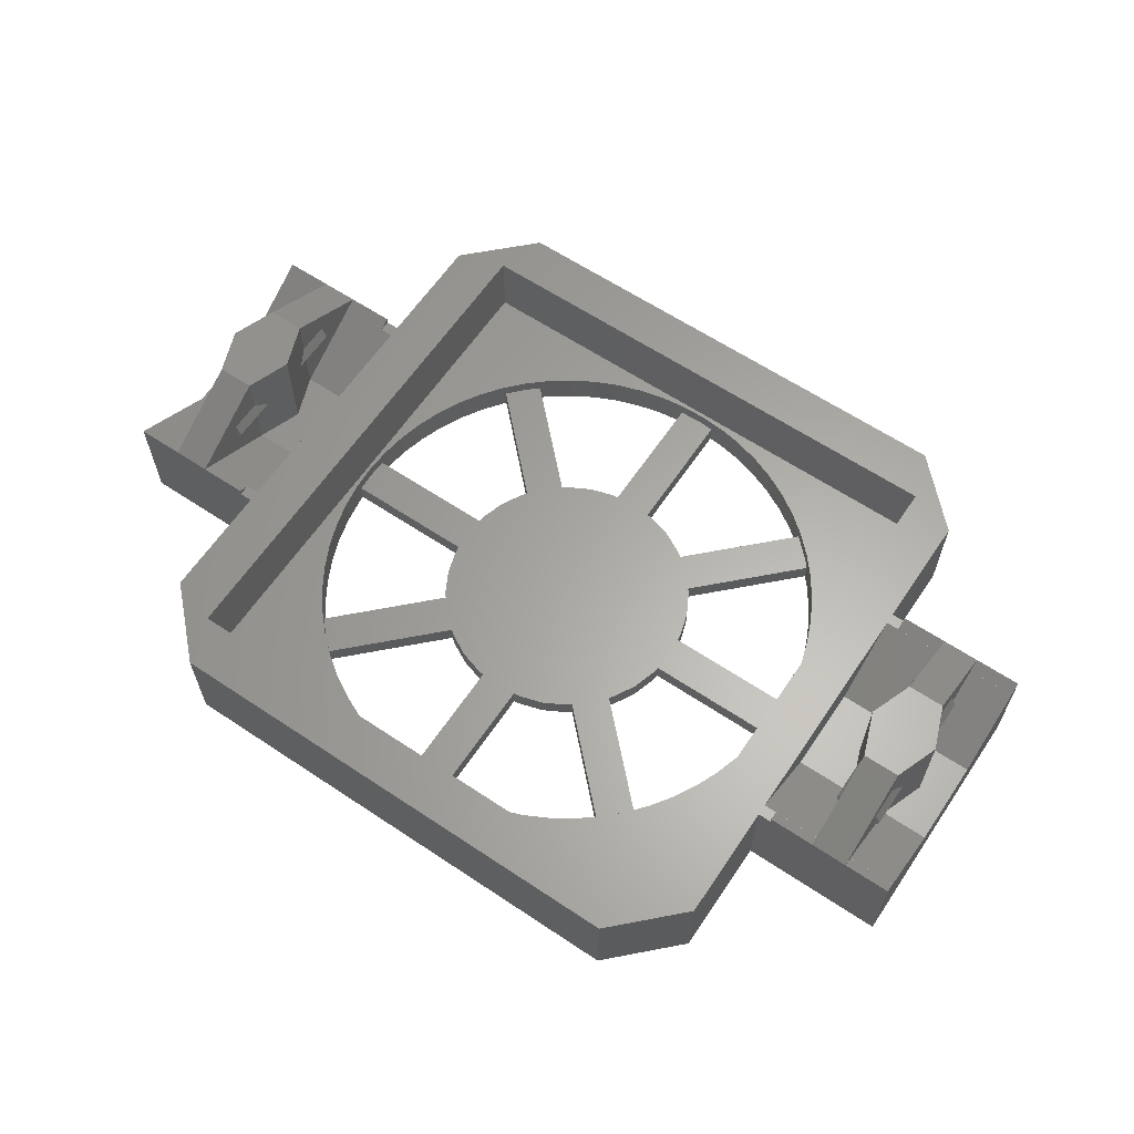
<metadata>
{"format":"stl","ext":"stl","renderer":"f3d","projection":"perspective","resolution":1024,"background":"white","views":[{"elev":62.7,"azim":-146.0,"up":"+Z"}]}
</metadata>
<code>
# stl→obj: 436 verts, 912 faces
v -19 -24 0
v -1.5 -19.92 0
v 19 -24 0
v 1.5 -19.94 0
v 3.473 -19.7 0
v -2.487 -19.84 0
v -4.45 -19.5 0
v 5.417 -19.25 0
v -6.37 -18.96 0
v 7.307 -18.62 0
v 15.16 -13.03 0
v 24 -19 0
v -24 -19 0
v -15.15 -13.03 0
v -8.226 -18.23 0
v 9.124 -17.8 0
v -10 -17.32 0
v 10.85 -16.8 0
v -11.67 -16.24 0
v 12.47 -15.64 0
v -13.03 -15.16 0
v 13.03 -15.15 0
v -1.5 -9.852 0
v 1.5 -9.852 0
v 15.32 -12.86 0
v -15.94 -12.08 0
v 16.52 -11.27 0
v -24 -10 0
v 24 -10 0
v -8.027 -5.906 0
v -5.906 -8.027 0
v 8.027 -5.906 0
v 5.906 -8.027 0
v -17.07 -10.43 0
v 17.56 -9.565 0
v -18.02 -8.678 0
v -35 -10 0
v -25 -10 0
v 25 -10 0
v 35 -10 0
v -25 0 0
v 25 0 0
v 35 0 0
v 18.43 -7.769 0
v -18.79 -6.84 0
v 19.11 -5.895 0
v -19.38 -4.935 0
v 19.6 -3.963 0
v -35 0 0
v 1.5 9.852 0
v -1.951 -9.808 0
v -3.827 -9.239 0
v 3.827 -9.239 0
v 1.951 -9.808 0
v 5.906 8.027 0
v -1.5 9.852 0
v -5.556 -8.315 0
v 5.556 -8.315 0
v 8.027 5.906 0
v -5.906 8.027 0
v -8.315 -5.556 0
v -9.239 -3.827 0
v 9.239 -3.827 0
v 8.315 -5.556 0
v -9.852 -1.5 0
v 9.852 -1.5 0
v 9.852 1.5 0
v -8.027 5.906 0
v -19.78 -2.981 0
v 19.9 -1.991 0
v -9.808 -1.951 0
v 9.808 -1.951 0
v -19.92 -1.5 0
v 19.93 -1.5 0
v -9.852 1.5 0
v 19.93 1.5 0
v -19.92 1.5 0
v -35 10 0
v 35 10 0
v 19.9 1.991 0
v -24 10 0
v 19.6 3.963 0
v 24 10 0
v -9.808 1.951 0
v -9.239 3.827 0
v 9.239 3.827 0
v 9.808 1.951 0
v -19.78 2.981 0
v -19.38 4.935 0
v -8.315 5.556 0
v 8.315 5.556 0
v 19.11 5.895 0
v -18.79 6.84 0
v 18.43 7.769 0
v 13.03 15.15 0
v -13.03 15.16 0
v -15.15 13.03 0
v 15.16 13.03 0
v -18.02 8.678 0
v 17.56 9.565 0
v -5.556 8.315 0
v -3.827 9.239 0
v 3.827 9.239 0
v 5.556 8.315 0
v -17.07 10.43 0
v -1.951 9.808 0
v 1.951 9.808 0
v 16.52 11.27 0
v 1.5 19.94 0
v -1.5 19.92 0
v -25 10 0
v 25 10 0
v -15.94 12.08 0
v 24 19 0
v -24 19 0
v 15.32 12.86 0
v -19 24 0
v 19 24 0
v 12.47 15.64 0
v -11.67 16.24 0
v 10.85 16.8 0
v -10 17.32 0
v 9.124 17.8 0
v -8.226 18.23 0
v 7.307 18.62 0
v -6.37 18.96 0
v 5.417 19.25 0
v -4.45 19.5 0
v 3.473 19.7 0
v -2.487 19.84 0
v 1.5 -19.94 1.5
v -1.5 -19.92 1.5
v -1.5 -9.852 1.5
v -13.03 -15.16 1.5
v 13.03 -15.15 1.5
v 5.906 -8.027 1.5
v 15.16 -13.03 1.5
v 8.027 -5.906 1.5
v -15.15 -13.03 1.5
v -8.027 -5.906 1.5
v -1.951 -9.808 1.5
v 1.951 -9.808 1.5
v -3.827 -9.239 1.5
v 3.827 -9.239 1.5
v -5.556 -8.315 1.5
v 5.556 -8.315 1.5
v -5.906 -8.027 1.5
v -8.315 -5.556 1.5
v 8.315 -5.556 1.5
v -9.239 -3.827 1.5
v 9.239 -3.827 1.5
v -9.808 -1.951 1.5
v -19.92 -1.5 1.5
v 19.93 -1.5 1.5
v 9.808 -1.951 1.5
v -9.852 -1.5 1.5
v -9.852 1.5 1.5
v 9.852 1.5 1.5
v 19.93 1.5 1.5
v -19.92 1.5 1.5
v -9.808 1.951 1.5
v 9.808 1.951 1.5
v -9.239 3.827 1.5
v 9.239 3.827 1.5
v -8.315 5.556 1.5
v 8.315 5.556 1.5
v -8.027 5.906 1.5
v -15.15 13.03 1.5
v 15.16 13.03 1.5
v -5.906 8.027 1.5
v -5.556 8.315 1.5
v 5.556 8.315 1.5
v 13.03 15.15 1.5
v -3.827 9.239 1.5
v 3.827 9.239 1.5
v -1.951 9.808 1.5
v 1.951 9.808 1.5
v -1.5 9.852 1.5
v 1.5 9.852 1.5
v -1.5 19.92 1.5
v -13.03 15.16 1.5
v 1.5 19.94 1.5
v -4.45 -19.5 2.5
v 5.417 -19.25 2.5
v -6.37 -18.96 2.5
v 7.307 -18.62 2.5
v -8.226 -18.23 2.5
v 9.124 -17.8 2.5
v -10 -17.32 2.5
v 10.85 -16.8 2.5
v -11.67 -16.24 2.5
v 12.47 -15.64 2.5
v 16.52 -11.27 2.5
v -15.94 -12.08 2.5
v 17.56 -9.565 2.5
v -17.07 -10.43 2.5
v 18.43 -7.769 2.5
v -18.02 -8.678 2.5
v 19.11 -5.895 2.5
v -18.79 -6.84 2.5
v 19.6 -3.963 2.5
v -19.38 -4.935 2.5
v 19.9 -1.991 2.5
v 19.6 3.963 2.5
v -19.78 2.981 2.5
v 19.11 5.895 2.5
v -19.38 4.935 2.5
v 18.43 7.769 2.5
v -18.79 6.84 2.5
v 17.56 9.565 2.5
v -18.02 8.678 2.5
v 16.52 11.27 2.5
v -17.07 10.43 2.5
v 15.32 12.86 2.5
v 10.85 16.8 2.5
v -10 17.32 2.5
v 9.124 17.8 2.5
v -8.226 18.23 2.5
v 7.307 18.62 2.5
v -6.37 18.96 2.5
v 5.417 19.25 2.5
v -4.45 19.5 2.5
v 3.473 19.7 2.5
v -2.487 19.84 2.5
v -35 -3.333 4.651
v 35 -3.333 4.651
v -35 3.333 4.651
v 35 3.333 4.651
v 19 -24 8
v -24 -19 8
v 24 -19 8
v -24 -10 8
v 35 -10 8
v -24 10 8
v 24 10 8
v -24 19 8
v 24 19 8
v -19 24 8
v -31.42 10 8.497
v 28.58 10 8.497
v 1.5 -9.852 1.5
v 9.852 -1.5 1.5
v 8.027 5.906 1.5
v 5.906 8.027 1.5
v 3.473 -19.7 2.5
v -2.487 -19.84 2.5
v 15.32 -12.86 2.5
v -19.78 -2.981 2.5
v 19.9 1.991 2.5
v -15.94 12.08 2.5
v 12.47 15.64 2.5
v -11.67 16.24 2.5
v -35 -9.134 8
v 35 -9.134 8
v -35 9.134 8
v 35 9.134 8
v -19 -24 8
v 24 -10 8
v -35 -10 8
v -35 -9.139 8
v 35 -9.139 8
v -35 9.139 8
v 35 9.139 8
v -25 10 8
v 25 10 8
v 19 24 8
v -35 10 8.497
v 35 10 8.497
v -25 10 8.497
v 25 10 8.497
v -28.58 10 8.497
v 31.42 10 8.497
v -0.4986 -19.99 1.5
v 1.495 -19.94 1.5
v -13.23 -15 1.5
v 13.96 -14.32 1.5
v -14.66 -13.6 1.5
v -19.98 -0.9969 1.5
v 20 0 1.5
v -19.98 0.9969 1.5
v -14.66 13.6 1.5
v 13.96 14.32 1.5
v -13.23 15 1.5
v -0.4986 19.99 1.5
v 1.495 19.94 1.5
v -0.4986 -19.99 2.5
v 1.495 -19.94 2.5
v -13.23 -15 2.5
v 13.96 -14.32 2.5
v -14.66 -13.6 2.5
v -19.98 -0.9969 2.5
v 20 0 2.5
v -19.98 0.9969 2.5
v -14.66 13.6 2.5
v 13.96 14.32 2.5
v -13.23 15 2.5
v -0.4986 19.99 2.5
v 1.495 19.94 2.5
v -20.25 -20.25 2.5
v 20.25 -20.25 2.5
v -20.25 20.25 2.5
v 20.25 20.25 2.5
v -20.25 -20.25 8
v 20.25 20.25 8
v 20.25 -20.25 8
v -20.25 20.25 8
v -31.42 -3.333 4.651
v -32.67 0 4.651
v -28.58 -3.333 4.651
v -24 -3.333 4.651
v -27.33 0 4.651
v 24 -3.333 4.651
v 28.58 -3.333 4.651
v 27.33 0 4.651
v 31.42 -3.333 4.651
v 32.67 0 4.651
v -24 3.333 4.651
v 24 3.333 4.651
v -31.42 3.333 4.651
v -28.58 3.333 4.651
v 28.58 3.333 4.651
v 31.42 3.333 4.651
v -31.42 -3.333 7.667
v -28.58 -3.333 7.667
v 28.58 -3.333 7.667
v 31.42 -3.333 7.667
v -31.42 3.333 7.667
v -28.58 3.333 7.667
v 28.58 3.333 7.667
v 31.42 3.333 7.667
v -31.42 -9.134 8
v -24 -9.134 8
v 28.58 -9.134 8
v -24 9.134 8
v 24 9.134 8
v -28.58 9.134 8
v 31.42 9.134 8
v -31.42 -5.774 7.667
v -28.58 -5.774 7.667
v 28.58 -5.774 7.667
v 31.42 -5.774 7.667
v -31.42 5.774 7.667
v -28.58 5.774 7.667
v 28.58 5.774 7.667
v 31.42 5.774 7.667
v -28.58 -9.134 8
v 31.42 -9.134 8
v -31.42 9.134 8
v 28.58 9.134 8
v -31.83 -2.222 8.5
v -28.17 -2.222 8.5
v 28.17 -2.222 8.5
v 31.83 -2.222 8.5
v -31.83 2.222 8.5
v -28.17 2.222 8.5
v 28.17 2.222 8.5
v 31.83 2.222 8.5
v 24 -9.134 8
v -32.67 0 12.35
v -27.33 0 12.35
v 27.33 0 12.35
v 32.67 0 12.35
v -31.83 -5.774 8.5
v -28.17 -5.774 8.5
v 28.17 -5.774 8.5
v 31.83 -5.774 8.5
v -31.83 5.774 8.5
v -28.17 5.774 8.5
v 28.17 5.774 8.5
v 31.83 5.774 8.5
v -31.42 -5.774 8.5
v -28.58 -5.774 8.5
v 28.58 -5.774 8.5
v 31.42 -5.774 8.5
v -31.42 5.774 8.5
v -28.58 5.774 8.5
v 28.58 5.774 8.5
v 31.42 5.774 8.5
v -25 -10 8
v 25 -10 8
v -25 -9.139 8
v 25 -9.139 8
v -31.42 -9.139 8
v -28.58 -9.139 8
v 28.58 -9.139 8
v 31.42 -9.139 8
v -25 9.139 8
v 25 9.139 8
v 31.42 9.139 8
v -31.42 9.139 8
v -28.58 9.139 8
v 28.58 9.139 8
v -28.58 -10 8.497
v 31.42 -10 8.497
v -35 -10 8.497
v -25 -10 8.497
v 25 -10 8.497
v 35 -10 8.497
v -31.42 -10 8.497
v 28.58 -10 8.497
v -31.42 -10 8.5
v -28.58 -10 8.5
v 28.58 -10 8.5
v 31.42 -10 8.5
v -31.42 10 8.5
v -28.58 10 8.5
v 28.58 10 8.5
v 31.42 10 8.5
v -31.42 -5.774 9.333
v -28.58 -5.774 9.333
v 28.58 -5.774 9.333
v 31.42 -5.774 9.333
v -31.42 -3.333 9.333
v -28.58 -3.333 9.333
v 28.58 -3.333 9.333
v 31.42 -3.333 9.333
v -31.42 3.333 9.333
v -28.58 3.333 9.333
v 28.58 3.333 9.333
v 31.42 3.333 9.333
v -31.42 5.774 9.333
v -28.58 5.774 9.333
v 28.58 5.774 9.333
v 31.42 5.774 9.333
v -31.42 -3.333 12.35
v 28.58 -3.333 12.35
v -28.58 3.333 12.35
v 31.42 3.333 12.35
v -28.58 -3.333 12.35
v 31.42 -3.333 12.35
v -31.42 3.333 12.35
v 28.58 3.333 12.35
v -30.17 0 12.35
v 29.83 0 12.35
v -29.83 0 12.35
v 30.17 0 12.35
f 1 2 3
f 3 2 4
f 3 4 5
f 1 6 2
f 1 7 6
f 3 5 8
f 1 9 7
f 3 8 10
f 3 11 12
f 1 13 14
f 1 15 9
f 3 10 16
f 1 17 15
f 3 16 18
f 1 19 17
f 3 18 20
f 1 21 19
f 3 20 22
f 1 14 21
f 3 22 11
f 4 2 23
f 4 23 24
f 12 11 25
f 13 26 14
f 12 25 27
f 13 28 26
f 12 27 29
f 21 14 30
f 21 30 31
f 22 32 11
f 22 33 32
f 26 28 34
f 27 35 29
f 34 28 36
f 37 38 37
f 37 38 38
f 37 38 28
f 29 39 40
f 39 40 39
f 39 40 40
f 37 41 38
f 38 41 38
f 38 41 28
f 29 42 39
f 39 42 39
f 39 43 40
f 29 35 44
f 28 45 36
f 29 44 46
f 28 47 45
f 29 46 48
f 28 41 47
f 29 48 42
f 37 49 41
f 39 42 43
f 23 50 24
f 23 51 52
f 24 53 54
f 23 52 31
f 24 33 53
f 24 55 33
f 23 31 56
f 24 50 55
f 23 56 50
f 52 57 31
f 53 33 58
f 33 59 32
f 31 30 60
f 33 55 59
f 31 60 56
f 30 61 62
f 32 63 64
f 30 62 65
f 32 66 63
f 32 67 66
f 30 65 68
f 32 59 67
f 30 68 60
f 47 41 69
f 48 70 42
f 62 71 65
f 63 66 72
f 69 41 73
f 70 74 42
f 73 75 65
f 66 76 74
f 73 41 77
f 74 76 42
f 73 77 75
f 66 67 76
f 65 75 68
f 49 78 41
f 42 79 43
f 42 76 80
f 41 81 77
f 42 80 82
f 42 82 83
f 41 78 81
f 42 83 79
f 75 84 85
f 67 86 87
f 77 81 88
f 75 85 68
f 67 59 86
f 88 81 89
f 85 90 68
f 86 59 91
f 82 92 83
f 89 81 93
f 92 94 83
f 59 55 95
f 68 96 60
f 68 97 96
f 59 95 98
f 93 81 99
f 94 100 83
f 60 101 102
f 55 103 104
f 60 102 56
f 55 50 103
f 99 81 105
f 102 106 56
f 103 50 107
f 100 108 83
f 56 109 50
f 56 110 109
f 111 78 78
f 78 111 81
f 83 112 79
f 112 79 79
f 81 113 105
f 83 108 114
f 81 115 113
f 108 116 114
f 113 115 97
f 116 98 114
f 97 117 96
f 97 115 117
f 98 95 118
f 98 118 114
f 95 119 118
f 96 117 120
f 119 121 118
f 120 117 122
f 121 123 118
f 122 117 124
f 123 125 118
f 124 117 126
f 125 127 118
f 126 117 128
f 127 129 118
f 128 117 130
f 129 109 118
f 130 117 110
f 110 118 109
f 110 117 118
f 4 131 5
f 4 24 131
f 2 6 132
f 2 133 23
f 19 21 134
f 20 135 22
f 21 31 134
f 22 136 33
f 11 137 25
f 11 32 138
f 14 26 139
f 14 140 30
f 23 141 51
f 24 54 142
f 51 143 52
f 54 53 144
f 52 145 57
f 53 58 146
f 57 147 31
f 58 33 136
f 32 64 138
f 30 148 61
f 64 63 149
f 61 150 62
f 63 72 151
f 62 152 71
f 69 73 153
f 70 154 74
f 72 66 155
f 71 156 65
f 73 65 156
f 66 74 154
f 77 157 75
f 67 158 76
f 67 87 158
f 76 159 80
f 77 88 160
f 75 161 84
f 87 86 162
f 84 163 85
f 86 91 164
f 85 165 90
f 91 59 166
f 90 167 68
f 68 168 97
f 59 98 169
f 60 96 170
f 60 171 101
f 55 104 172
f 55 173 95
f 101 174 102
f 104 103 175
f 102 176 106
f 103 107 177
f 106 178 56
f 107 50 179
f 50 109 179
f 56 180 110
f 113 97 168
f 116 169 98
f 95 173 119
f 96 120 181
f 129 182 109
f 130 110 180
f 6 7 183
f 5 184 8
f 7 9 185
f 8 186 10
f 9 15 187
f 10 188 16
f 15 17 189
f 16 190 18
f 17 19 191
f 18 192 20
f 25 193 27
f 26 34 194
f 27 195 35
f 34 36 196
f 35 197 44
f 36 45 198
f 44 199 46
f 45 47 200
f 46 201 48
f 47 69 202
f 48 203 70
f 80 204 82
f 88 89 205
f 82 206 92
f 89 93 207
f 92 208 94
f 93 99 209
f 94 210 100
f 99 105 211
f 100 212 108
f 105 113 213
f 108 214 116
f 119 215 121
f 120 122 216
f 121 217 123
f 122 124 218
f 123 219 125
f 124 126 220
f 125 221 127
f 126 128 222
f 127 223 129
f 128 130 224
f 225 37 37
f 40 226 40
f 37 225 49
f 40 43 226
f 49 227 78
f 43 79 228
f 227 78 78
f 79 228 79
f 1 3 229
f 3 12 229
f 1 230 13
f 12 29 231
f 13 232 28
f 37 28 232
f 29 40 233
f 111 234 81
f 83 235 112
f 83 114 235
f 81 236 115
f 114 118 237
f 115 238 117
f 117 238 118
f 78 239 111
f 112 240 79
f 24 241 131
f 2 132 133
f 31 147 134
f 22 135 136
f 11 138 137
f 14 139 140
f 23 133 141
f 24 142 241
f 51 141 143
f 54 144 142
f 52 143 145
f 53 146 144
f 57 145 147
f 58 136 146
f 30 140 148
f 64 149 138
f 61 148 150
f 63 151 149
f 62 150 152
f 72 155 151
f 71 152 156
f 66 242 155
f 73 156 153
f 66 154 242
f 77 160 157
f 76 158 159
f 75 157 161
f 87 162 158
f 84 161 163
f 86 164 162
f 85 163 165
f 91 166 164
f 90 165 167
f 59 243 166
f 68 167 168
f 59 169 243
f 60 170 171
f 55 172 244
f 55 244 173
f 96 181 170
f 101 171 174
f 104 175 172
f 102 174 176
f 103 177 175
f 106 176 178
f 107 179 177
f 56 178 180
f 109 182 179
f 5 131 245
f 6 246 132
f 19 134 191
f 20 192 135
f 25 137 247
f 26 194 139
f 69 153 248
f 70 203 154
f 80 159 249
f 88 205 160
f 113 168 250
f 116 214 169
f 119 173 251
f 120 252 181
f 129 223 182
f 130 180 224
f 6 183 246
f 5 245 184
f 7 185 183
f 8 184 186
f 9 187 185
f 10 186 188
f 15 189 187
f 16 188 190
f 17 191 189
f 18 190 192
f 25 247 193
f 34 196 194
f 27 193 195
f 36 198 196
f 35 195 197
f 45 200 198
f 44 197 199
f 47 202 200
f 46 199 201
f 69 248 202
f 48 201 203
f 80 249 204
f 89 207 205
f 82 204 206
f 93 209 207
f 92 206 208
f 99 211 209
f 94 208 210
f 105 213 211
f 100 210 212
f 113 250 213
f 108 212 214
f 119 251 215
f 120 216 252
f 121 215 217
f 122 218 216
f 123 217 219
f 124 220 218
f 125 219 221
f 126 222 220
f 127 221 223
f 128 224 222
f 49 225 227
f 43 228 226
f 37 253 225
f 40 226 254
f 78 227 255
f 79 256 228
f 1 229 257
f 1 257 230
f 12 231 229
f 13 230 232
f 29 258 231
f 37 232 259
f 29 233 258
f 37 259 260
f 40 261 233
f 37 260 253
f 40 254 261
f 78 255 262
f 79 263 256
f 111 264 234
f 112 235 265
f 81 234 236
f 114 237 235
f 115 236 238
f 118 266 237
f 118 238 266
f 78 262 267
f 79 268 263
f 111 269 264
f 112 265 270
f 78 267 239
f 111 239 271
f 111 271 269
f 112 270 240
f 79 240 272
f 79 272 268
f 273 274 241
f 273 133 132
f 273 241 133
f 274 131 241
f 134 147 275
f 135 276 136
f 275 147 277
f 276 137 138
f 276 138 136
f 277 140 139
f 277 147 140
f 133 241 179
f 133 143 141
f 241 142 144
f 133 147 143
f 241 144 136
f 133 170 147
f 241 136 179
f 133 178 170
f 133 179 178
f 143 147 145
f 144 146 136
f 147 167 140
f 136 138 244
f 147 170 167
f 136 244 179
f 140 150 148
f 138 149 151
f 140 156 150
f 138 151 242
f 140 157 156
f 138 242 243
f 140 167 157
f 138 243 244
f 150 156 152
f 151 155 242
f 153 156 278
f 242 154 279
f 156 280 278
f 242 279 158
f 156 157 280
f 242 158 243
f 279 159 158
f 280 157 160
f 157 163 161
f 158 162 164
f 157 167 163
f 158 164 243
f 163 167 165
f 164 166 243
f 167 170 281
f 243 282 244
f 167 281 168
f 243 169 282
f 170 174 171
f 244 172 175
f 170 178 174
f 244 175 179
f 170 283 281
f 244 282 173
f 170 181 283
f 174 178 176
f 175 177 179
f 178 179 284
f 178 284 180
f 179 182 285
f 179 285 284
f 273 286 274
f 273 132 286
f 274 287 131
f 134 275 288
f 135 289 276
f 275 277 290
f 276 289 137
f 277 139 290
f 153 278 291
f 154 292 279
f 278 280 291
f 279 292 159
f 280 160 293
f 168 281 294
f 169 295 282
f 281 283 296
f 282 295 173
f 283 181 296
f 180 284 297
f 182 298 285
f 285 298 284
f 274 286 287
f 132 246 286
f 131 287 245
f 134 288 191
f 135 192 289
f 275 290 288
f 137 289 247
f 139 194 290
f 153 291 248
f 154 203 292
f 280 293 291
f 159 292 249
f 160 205 293
f 168 294 250
f 169 214 295
f 281 296 294
f 173 295 251
f 181 252 296
f 182 223 298
f 180 297 224
f 284 298 297
f 299 300 286
f 300 287 286
f 299 286 246
f 300 245 287
f 299 246 183
f 300 184 245
f 299 183 185
f 300 186 184
f 299 185 187
f 300 188 186
f 299 187 189
f 300 190 188
f 299 189 191
f 300 192 190
f 299 191 288
f 300 289 192
f 299 288 290
f 300 247 289
f 299 290 194
f 300 193 247
f 299 194 196
f 300 195 193
f 299 196 198
f 300 197 195
f 299 198 200
f 300 199 197
f 299 200 202
f 300 201 199
f 299 202 248
f 300 203 201
f 299 248 291
f 300 292 203
f 299 291 301
f 300 302 292
f 291 293 301
f 292 302 249
f 293 205 301
f 249 302 204
f 205 207 301
f 204 302 206
f 207 209 301
f 206 302 208
f 209 211 301
f 208 302 210
f 211 213 301
f 210 302 212
f 213 250 301
f 212 302 214
f 250 294 301
f 214 302 295
f 294 296 301
f 295 302 251
f 296 252 301
f 251 302 215
f 252 216 301
f 215 302 217
f 216 218 301
f 217 302 219
f 218 220 301
f 219 302 221
f 220 222 301
f 221 302 223
f 222 224 301
f 223 302 298
f 224 297 301
f 298 302 297
f 297 302 301
f 299 303 300
f 299 301 303
f 300 304 302
f 301 302 304
f 300 303 305
f 300 305 304
f 301 306 303
f 301 304 306
f 225 307 308
f 309 310 311
f 312 313 314
f 315 226 316
f 225 308 227
f 310 317 311
f 312 314 318
f 226 228 316
f 308 319 227
f 311 317 320
f 314 321 318
f 316 228 322
f 307 323 308
f 309 311 324
f 313 325 314
f 315 316 326
f 308 327 319
f 311 320 328
f 314 329 321
f 316 322 330
f 225 331 307
f 309 332 310
f 312 333 313
f 315 254 226
f 310 334 317
f 312 318 335
f 227 319 255
f 320 317 336
f 318 321 335
f 322 228 337
f 307 338 323
f 309 324 339
f 313 340 325
f 315 326 341
f 319 327 342
f 320 343 328
f 321 329 344
f 322 345 330
f 307 331 338
f 309 339 346
f 313 333 340
f 315 341 347
f 319 342 348
f 320 336 343
f 321 344 349
f 322 337 345
f 308 323 350
f 311 351 324
f 314 325 352
f 316 353 326
f 308 354 327
f 311 328 355
f 314 356 329
f 316 330 357
f 225 253 331
f 309 346 332
f 312 358 333
f 315 347 254
f 310 332 334
f 312 335 358
f 319 348 255
f 317 334 336
f 321 349 335
f 228 256 337
f 308 350 359
f 311 360 351
f 314 352 361
f 316 362 353
f 308 359 354
f 311 355 360
f 314 361 356
f 316 357 362
f 338 363 323
f 339 324 364
f 340 365 325
f 341 326 366
f 327 367 342
f 328 343 368
f 329 369 344
f 330 345 370
f 338 331 371
f 339 372 346
f 340 333 373
f 341 374 347
f 342 375 348
f 343 336 376
f 344 377 349
f 345 337 378
f 338 371 363
f 339 364 372
f 340 373 365
f 341 366 374
f 323 363 350
f 324 351 364
f 325 365 352
f 326 353 366
f 327 354 367
f 328 368 355
f 329 356 369
f 330 370 357
f 342 367 375
f 343 376 368
f 344 369 377
f 345 378 370
f 257 229 305
f 257 305 303
f 257 303 230
f 229 231 305
f 303 232 230
f 305 231 258
f 303 332 232
f 305 258 358
f 303 334 332
f 305 358 304
f 303 306 334
f 259 232 379
f 258 233 380
f 379 232 381
f 258 380 358
f 232 332 381
f 380 382 358
f 260 383 253
f 384 381 346
f 382 385 333
f 386 261 347
f 383 331 253
f 381 332 346
f 382 333 358
f 261 254 347
f 358 335 304
f 255 348 262
f 336 334 387
f 335 349 388
f 337 256 389
f 348 390 262
f 336 387 391
f 349 392 388
f 256 263 389
f 334 264 387
f 335 388 235
f 334 234 264
f 334 306 234
f 335 235 304
f 388 265 235
f 234 306 236
f 235 237 304
f 236 306 238
f 237 266 304
f 306 304 238
f 304 266 238
f 259 379 393
f 380 233 394
f 259 395 260
f 379 381 396
f 380 397 382
f 233 261 398
f 260 399 383
f 384 396 381
f 382 400 385
f 386 398 261
f 262 390 267
f 391 387 271
f 388 392 270
f 389 263 272
f 387 264 269
f 388 270 265
f 383 401 331
f 384 346 402
f 385 403 333
f 386 347 404
f 348 405 390
f 336 391 406
f 349 407 392
f 337 389 408
f 259 399 395
f 259 393 399
f 379 396 393
f 380 400 397
f 380 394 400
f 233 398 394
f 260 395 399
f 384 393 396
f 382 397 400
f 386 394 398
f 390 239 267
f 387 269 271
f 392 240 270
f 263 268 272
f 383 399 401
f 384 402 393
f 385 400 403
f 386 404 394
f 390 405 239
f 391 271 406
f 392 407 240
f 389 272 408
f 331 401 371
f 346 372 402
f 333 403 373
f 347 374 404
f 348 375 405
f 336 406 376
f 349 377 407
f 337 408 378
f 399 393 402
f 400 394 404
f 239 405 271
f 240 407 272
f 399 402 401
f 400 404 403
f 271 405 406
f 272 407 408
f 401 409 371
f 402 372 410
f 403 411 373
f 404 374 412
f 363 371 409
f 372 364 410
f 365 373 411
f 374 366 412
f 363 413 350
f 364 351 414
f 365 415 352
f 366 353 416
f 354 417 367
f 355 368 418
f 356 419 369
f 357 370 420
f 367 421 375
f 376 422 368
f 369 423 377
f 378 424 370
f 375 421 405
f 376 406 422
f 377 423 407
f 378 408 424
f 401 402 425
f 403 404 426
f 405 427 406
f 407 428 408
f 363 409 413
f 364 414 410
f 365 411 415
f 366 416 412
f 367 417 421
f 368 422 418
f 369 419 423
f 370 424 420
f 401 425 409
f 402 410 429
f 403 426 411
f 404 412 430
f 350 413 359
f 351 360 414
f 352 415 361
f 353 362 416
f 354 359 417
f 355 418 360
f 356 361 419
f 357 420 362
f 405 421 431
f 406 427 422
f 407 423 432
f 408 428 424
f 402 429 425
f 404 430 426
f 405 431 427
f 407 432 428
f 409 425 413
f 410 414 429
f 411 426 415
f 412 416 430
f 417 431 421
f 418 422 427
f 419 432 423
f 420 424 428
f 413 425 359
f 414 360 429
f 415 426 361
f 416 362 430
f 417 359 431
f 418 427 360
f 419 361 432
f 420 428 362
f 425 429 433
f 426 430 434
f 429 435 433
f 429 360 435
f 430 436 434
f 430 362 436
f 425 431 359
f 425 433 431
f 426 432 361
f 426 434 432
f 433 435 427
f 435 360 427
f 434 436 428
f 436 362 428
f 433 427 431
f 434 428 432

</code>
